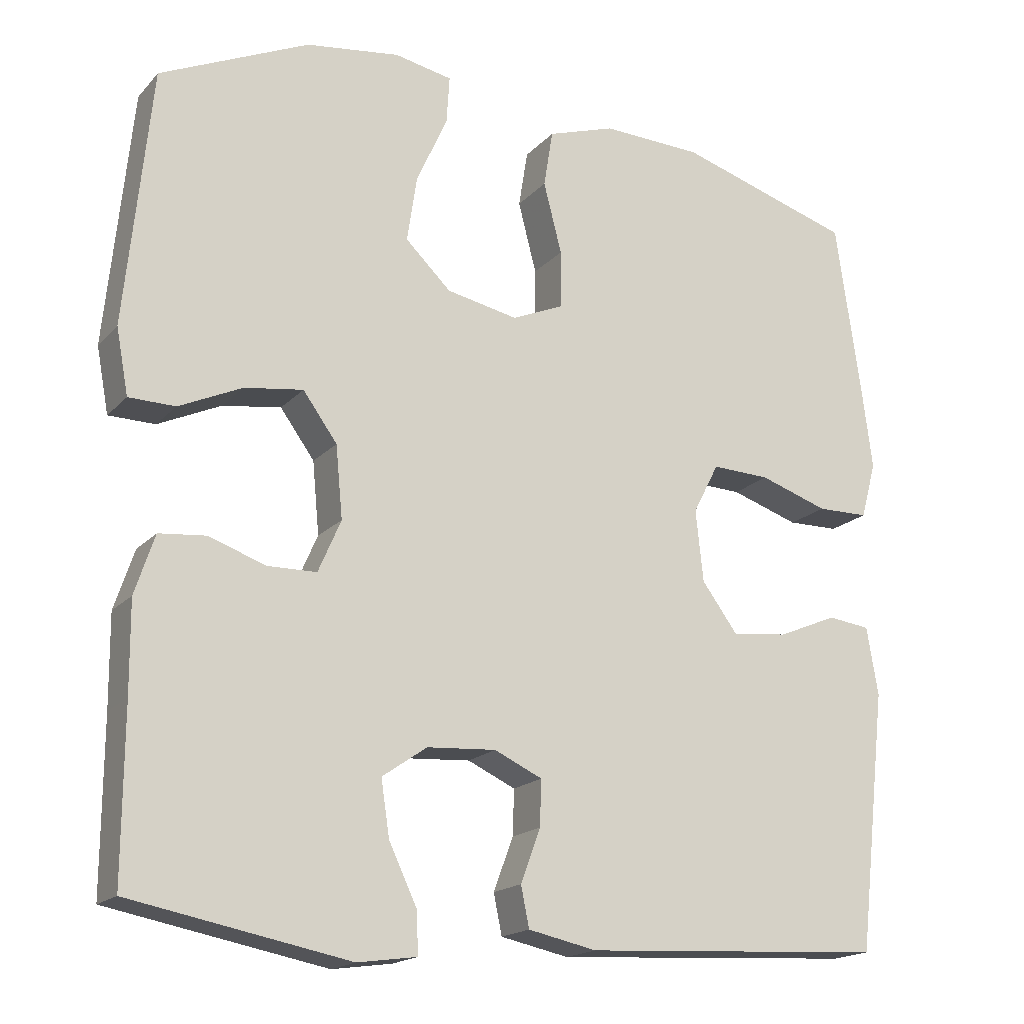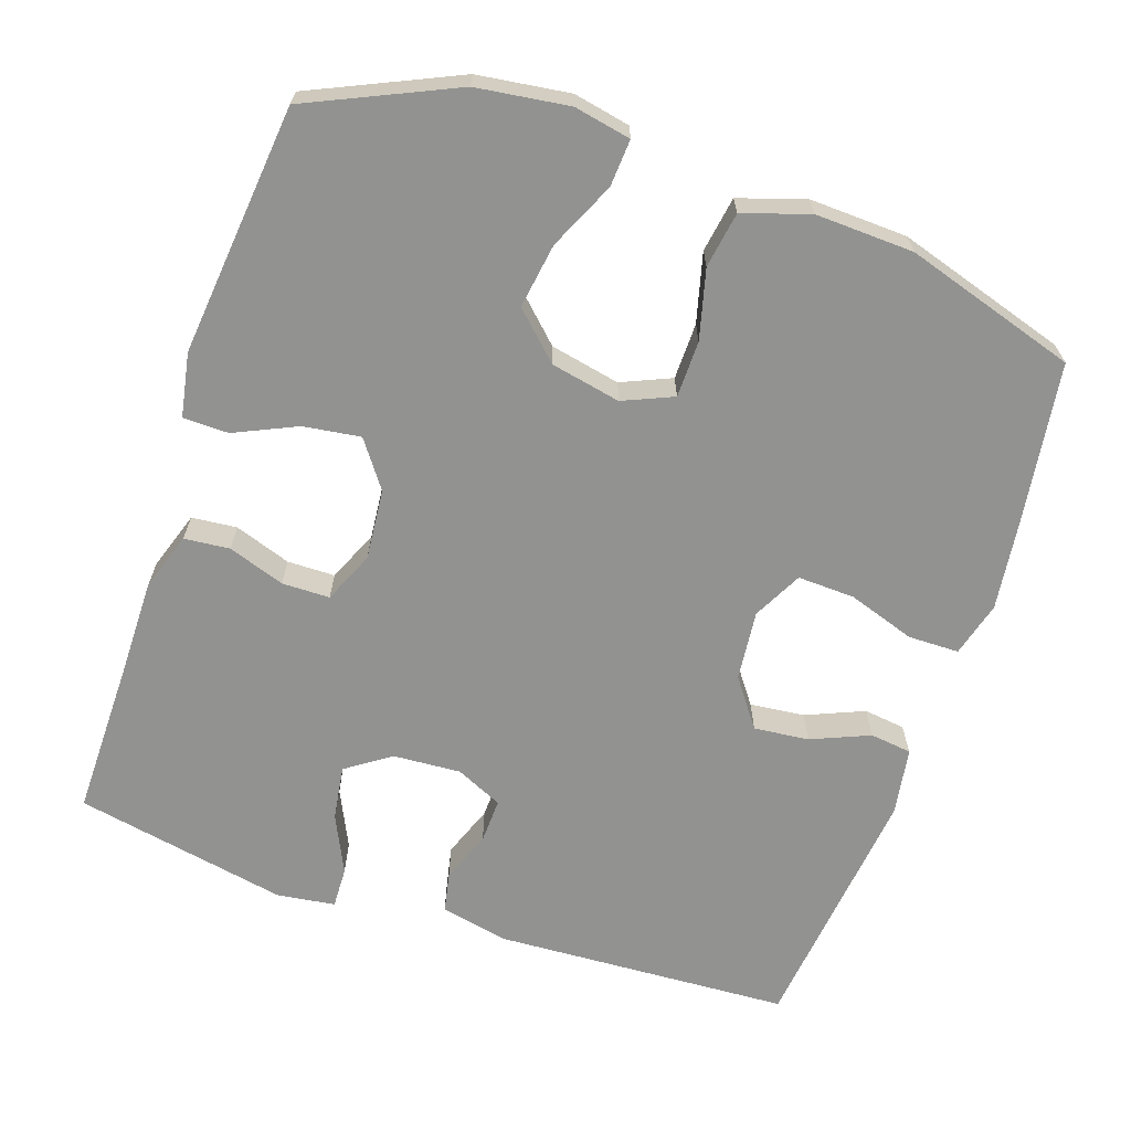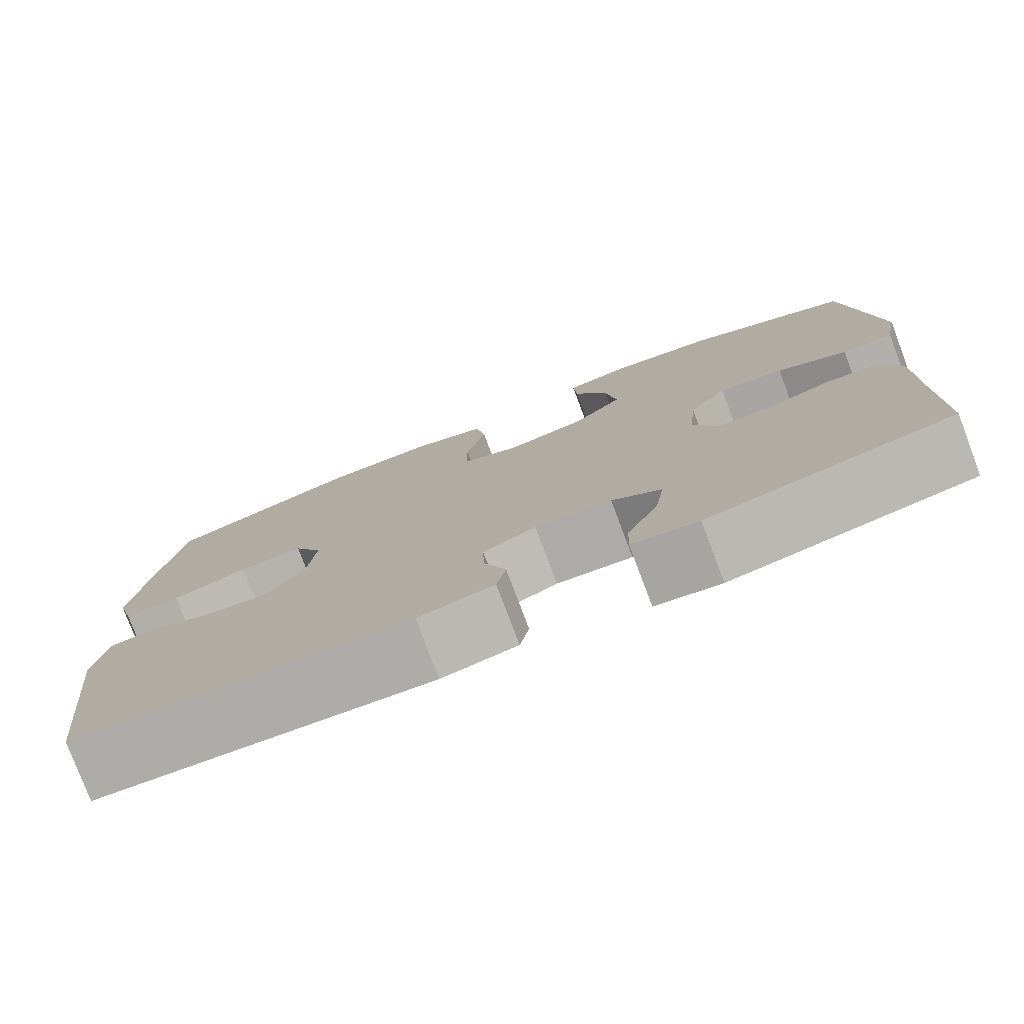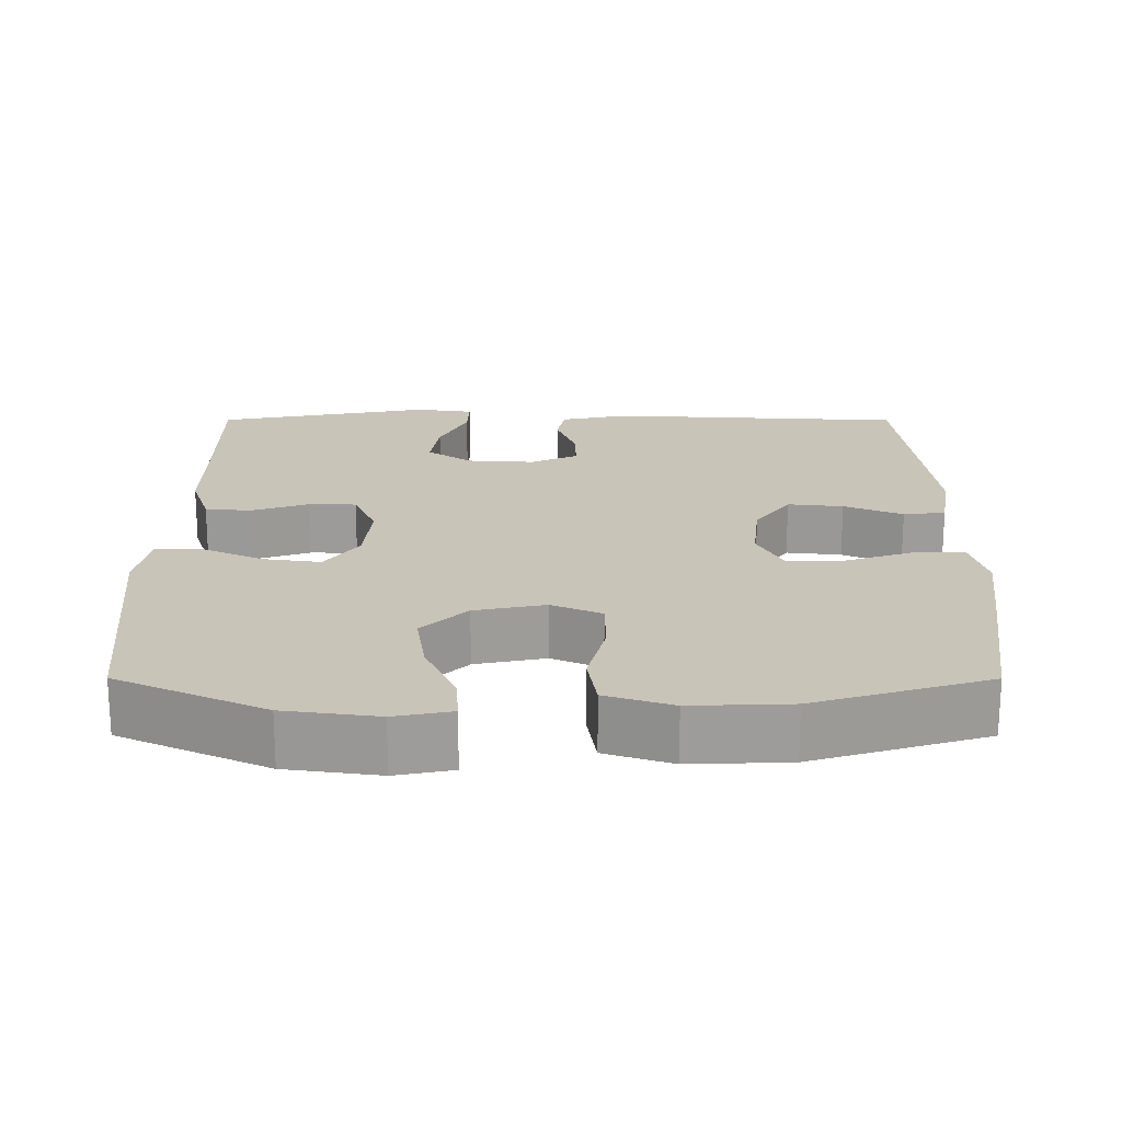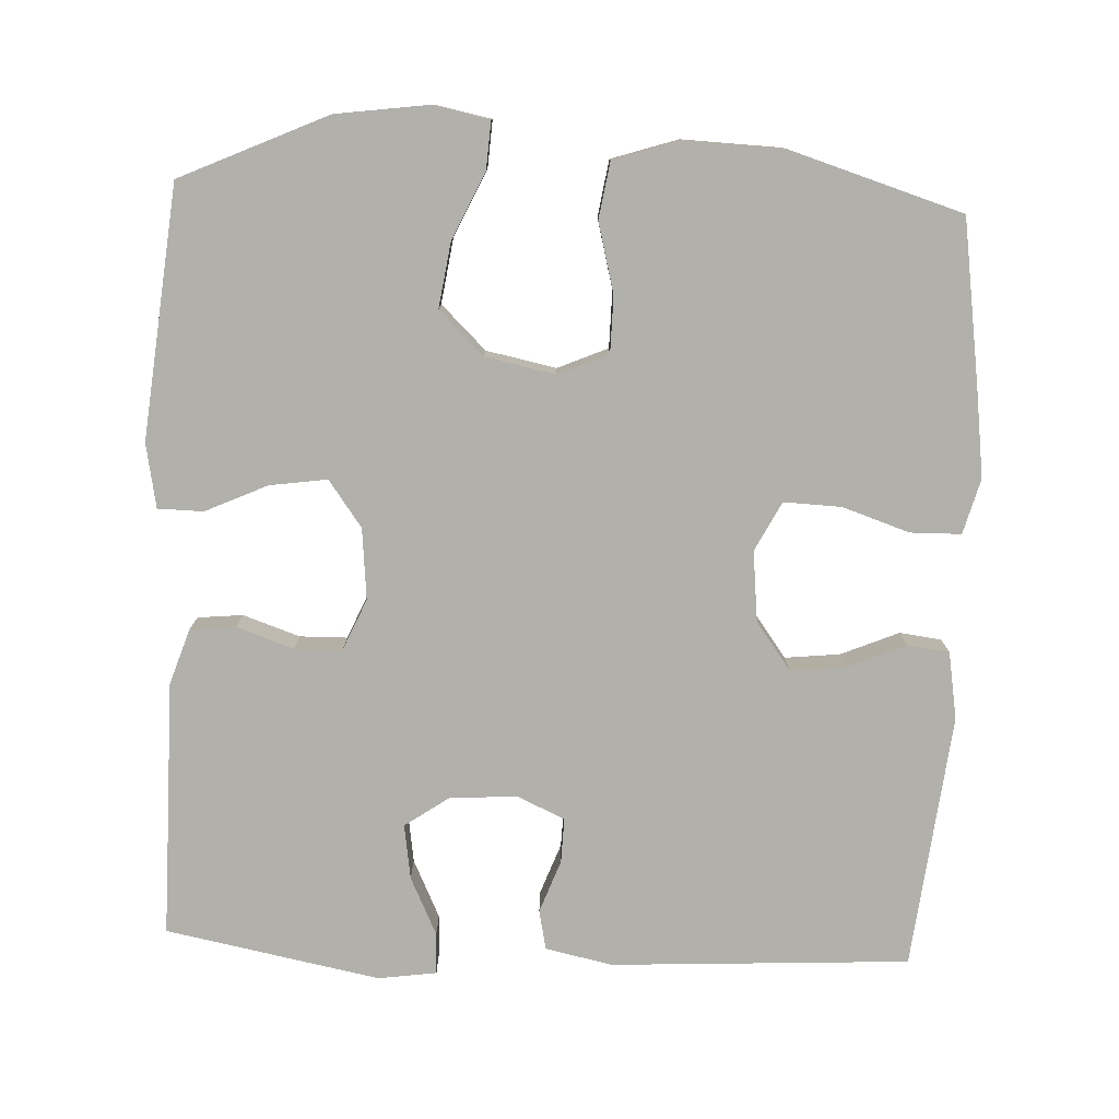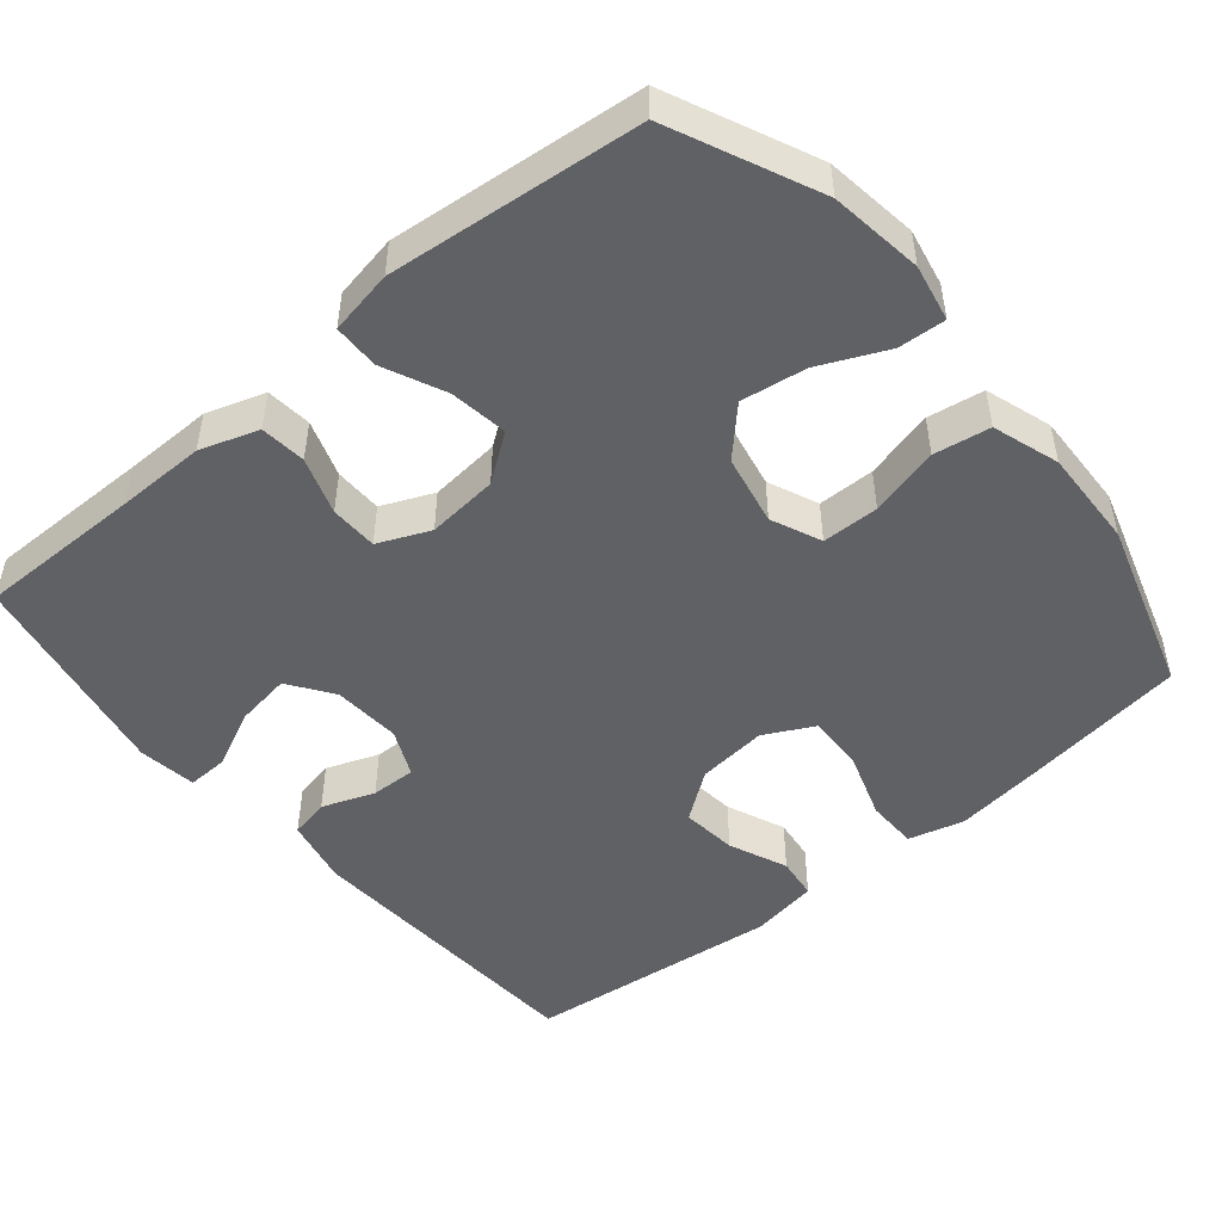
<metadata>
{"format":"obj","ext":"obj","renderer":"f3d","projection":"perspective","resolution":1024,"background":"white","views":[{"elev":-17.7,"azim":-28.0,"up":"+Z"},{"elev":-66.2,"azim":-18.8,"up":"+Y"},{"elev":-78.4,"azim":-159.3,"up":"+Z"},{"elev":20.2,"azim":0.1,"up":"+Y"},{"elev":-78.5,"azim":-2.5,"up":"+Y"},{"elev":-49.0,"azim":-50.1,"up":"+Y"}]}
</metadata>
<code>
v 0.5 0.07 -0.5
v 0.101 0.07 -0.522
v 0.011 0.07 -0.503
v 0 0.07 -0.45
v 0.026 0.07 -0.38
v 0.028 0.07 -0.32
v -0.035 0.07 -0.291
v -0.126 0.07 -0.297
v -0.185 0.07 -0.338
v -0.174 0.07 -0.411
v -0.137 0.07 -0.489
v -0.135 0.07 -0.544
v -0.213 0.07 -0.555
v -0.5 0.07 -0.5
v -0.499 0.07 -0.279
v -0.5 0.07 -0.16
v -0.474 0.07 -0.082
v -0.413 0.07 -0.076
v -0.337 0.07 -0.102
v -0.273 0.07 -0.101
v -0.243 0.07 -0.032
v -0.252 0.07 0.063
v -0.297 0.07 0.125
v -0.374 0.07 0.114
v -0.457 0.07 0.076
v -0.518 0.07 0.077
v -0.534 0.07 0.163
v -0.5 0.07 0.5
v -0.304 0.07 0.589
v -0.18 0.07 0.606
v -0.104 0.07 0.591
v -0.108 0.07 0.528
v -0.149 0.07 0.438
v -0.162 0.07 0.351
v -0.102 0.07 0.293
v -0.008 0.07 0.274
v 0.059 0.07 0.303
v 0.06 0.07 0.379
v 0.036 0.07 0.472
v 0.048 0.07 0.547
v 0.137 0.07 0.576
v 0.269 0.07 0.571
v 0.5 0.07 0.5
v 0.532 0.07 0.279
v 0.547 0.07 0.163
v 0.527 0.07 0.089
v 0.459 0.07 0.088
v 0.369 0.07 0.118
v 0.292 0.07 0.121
v 0.258 0.07 0.055
v 0.268 0.07 -0.039
v 0.315 0.07 -0.103
v 0.389 0.07 -0.095
v 0.467 0.07 -0.062
v 0.523 0.07 -0.069
v 0.538 0.07 -0.159
v 0.5 0 -0.5
v 0.101 0 -0.522
v 0.011 0 -0.503
v 0 0 -0.45
v 0.026 0 -0.38
v 0.028 0 -0.32
v -0.035 0 -0.291
v -0.126 0 -0.297
v -0.185 0 -0.338
v -0.174 0 -0.411
v -0.137 0 -0.489
v -0.135 0 -0.544
v -0.213 0 -0.555
v -0.5 0 -0.5
v -0.499 0 -0.279
v -0.5 0 -0.16
v -0.474 0 -0.082
v -0.413 0 -0.076
v -0.337 0 -0.102
v -0.273 0 -0.101
v -0.243 0 -0.032
v -0.252 0 0.063
v -0.297 0 0.125
v -0.374 0 0.114
v -0.457 0 0.076
v -0.518 0 0.077
v -0.534 0 0.163
v -0.5 0 0.5
v -0.304 0 0.589
v -0.18 0 0.606
v -0.104 0 0.591
v -0.108 0 0.528
v -0.149 0 0.438
v -0.162 0 0.351
v -0.102 0 0.293
v -0.008 0 0.274
v 0.059 0 0.303
v 0.06 0 0.379
v 0.036 0 0.472
v 0.048 0 0.547
v 0.137 0 0.576
v 0.269 0 0.571
v 0.5 0 0.5
v 0.532 0 0.279
v 0.547 0 0.163
v 0.527 0 0.089
v 0.459 0 0.088
v 0.369 0 0.118
v 0.292 0 0.121
v 0.258 0 0.055
v 0.268 0 -0.039
v 0.315 0 -0.103
v 0.389 0 -0.095
v 0.467 0 -0.062
v 0.523 0 -0.069
v 0.538 0 -0.159
f 53 54 55 56
f 52 53 56 1
f 51 52 1 2
f 50 51 2 3
f 45 46 47 48
f 45 48 49
f 44 45 49
f 43 44 49
f 42 43 49
f 41 42 49 50
f 38 39 40 41
f 37 38 41 50
f 30 31 32 33
f 30 33 34
f 29 30 34
f 28 29 34
f 27 28 34 35
f 24 25 26 27
f 23 24 27 35
f 16 17 18 19
f 15 16 19 20
f 14 15 20
f 13 14 20
f 10 11 12 13
f 9 10 13 20
f 8 9 20 21
f 50 3 4 5
f 50 5 6
f 36 37 50 6
f 22 23 35 36
f 22 36 6 7
f 7 8 21 22
f 112 111 110 109
f 57 112 109 108
f 58 57 108 107
f 59 58 107 106
f 104 103 102 101
f 105 104 101
f 105 101 100
f 105 100 99
f 105 99 98
f 106 105 98 97
f 97 96 95 94
f 106 97 94 93
f 89 88 87 86
f 90 89 86
f 90 86 85
f 90 85 84
f 91 90 84 83
f 83 82 81 80
f 91 83 80 79
f 75 74 73 72
f 76 75 72 71
f 76 71 70
f 76 70 69
f 69 68 67 66
f 76 69 66 65
f 77 76 65 64
f 61 60 59 106
f 62 61 106
f 62 106 93 92
f 92 91 79 78
f 63 62 92 78
f 78 77 64 63
f 1 57 58 2
f 2 58 59 3
f 3 59 60 4
f 4 60 61 5
f 5 61 62 6
f 6 62 63 7
f 7 63 64 8
f 8 64 65 9
f 9 65 66 10
f 10 66 67 11
f 11 67 68 12
f 12 68 69 13
f 13 69 70 14
f 14 70 71 15
f 15 71 72 16
f 16 72 73 17
f 17 73 74 18
f 18 74 75 19
f 19 75 76 20
f 20 76 77 21
f 21 77 78 22
f 22 78 79 23
f 23 79 80 24
f 24 80 81 25
f 25 81 82 26
f 26 82 83 27
f 27 83 84 28
f 28 84 85 29
f 29 85 86 30
f 30 86 87 31
f 31 87 88 32
f 32 88 89 33
f 33 89 90 34
f 34 90 91 35
f 35 91 92 36
f 36 92 93 37
f 37 93 94 38
f 38 94 95 39
f 39 95 96 40
f 40 96 97 41
f 41 97 98 42
f 42 98 99 43
f 43 99 100 44
f 44 100 101 45
f 45 101 102 46
f 46 102 103 47
f 47 103 104 48
f 48 104 105 49
f 49 105 106 50
f 50 106 107 51
f 51 107 108 52
f 52 108 109 53
f 53 109 110 54
f 54 110 111 55
f 55 111 112 56
f 56 112 57 1

</code>
